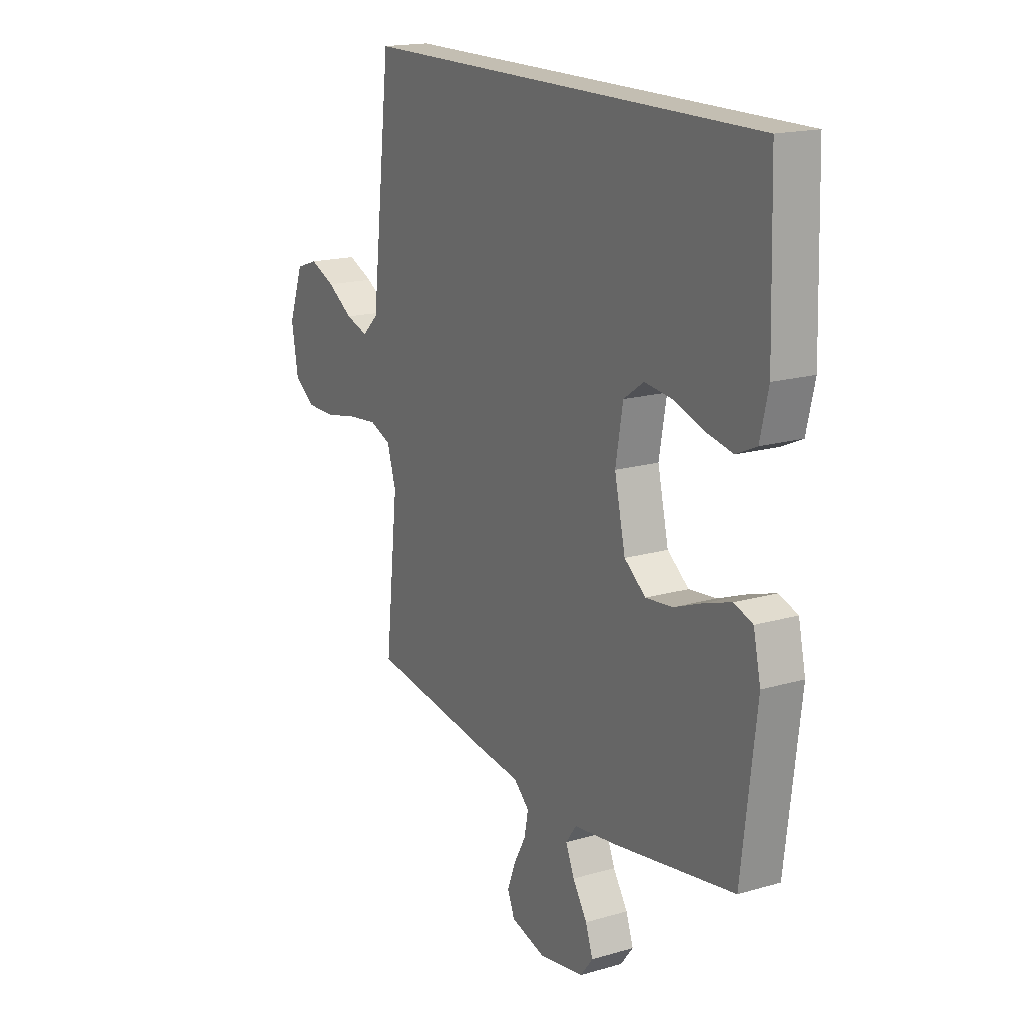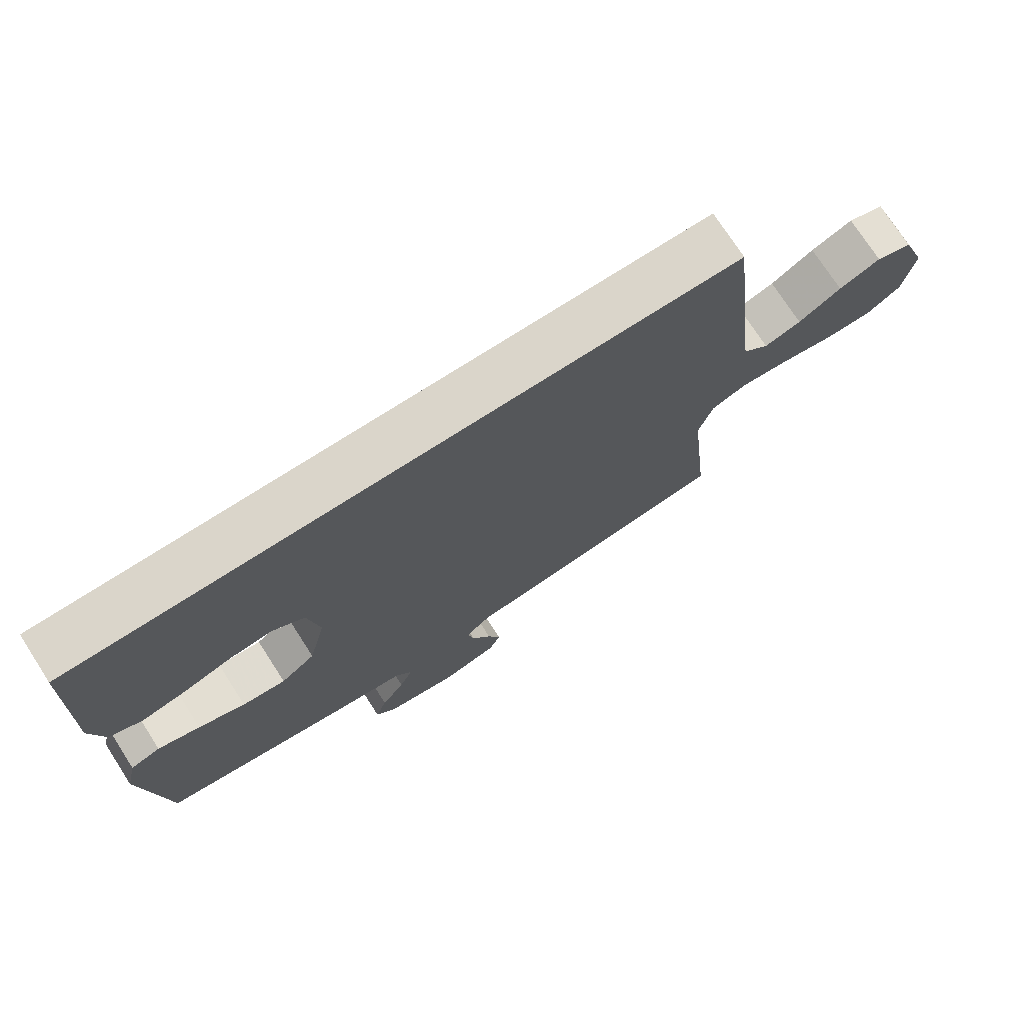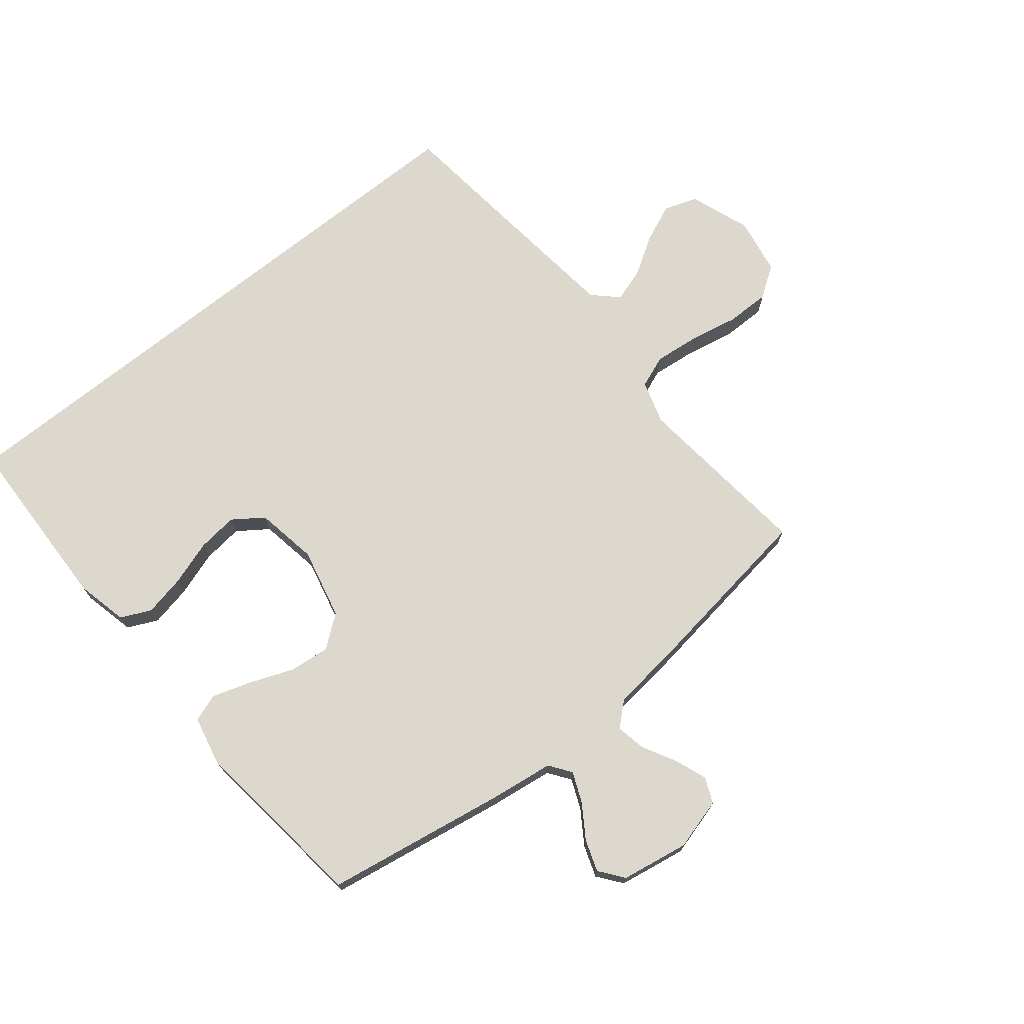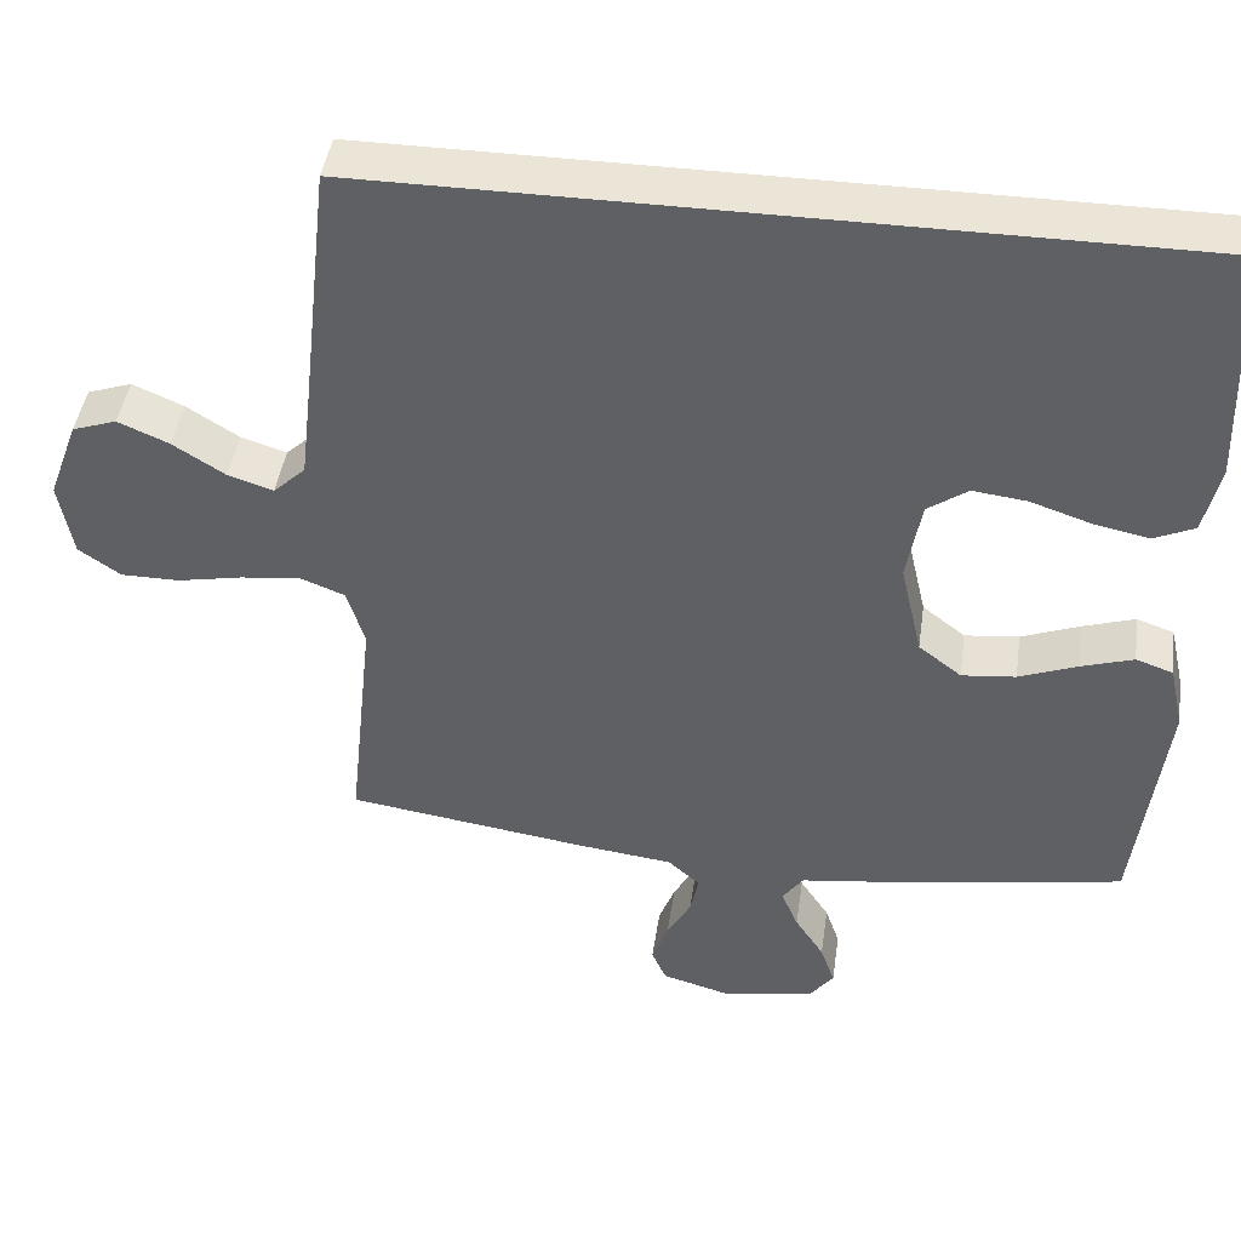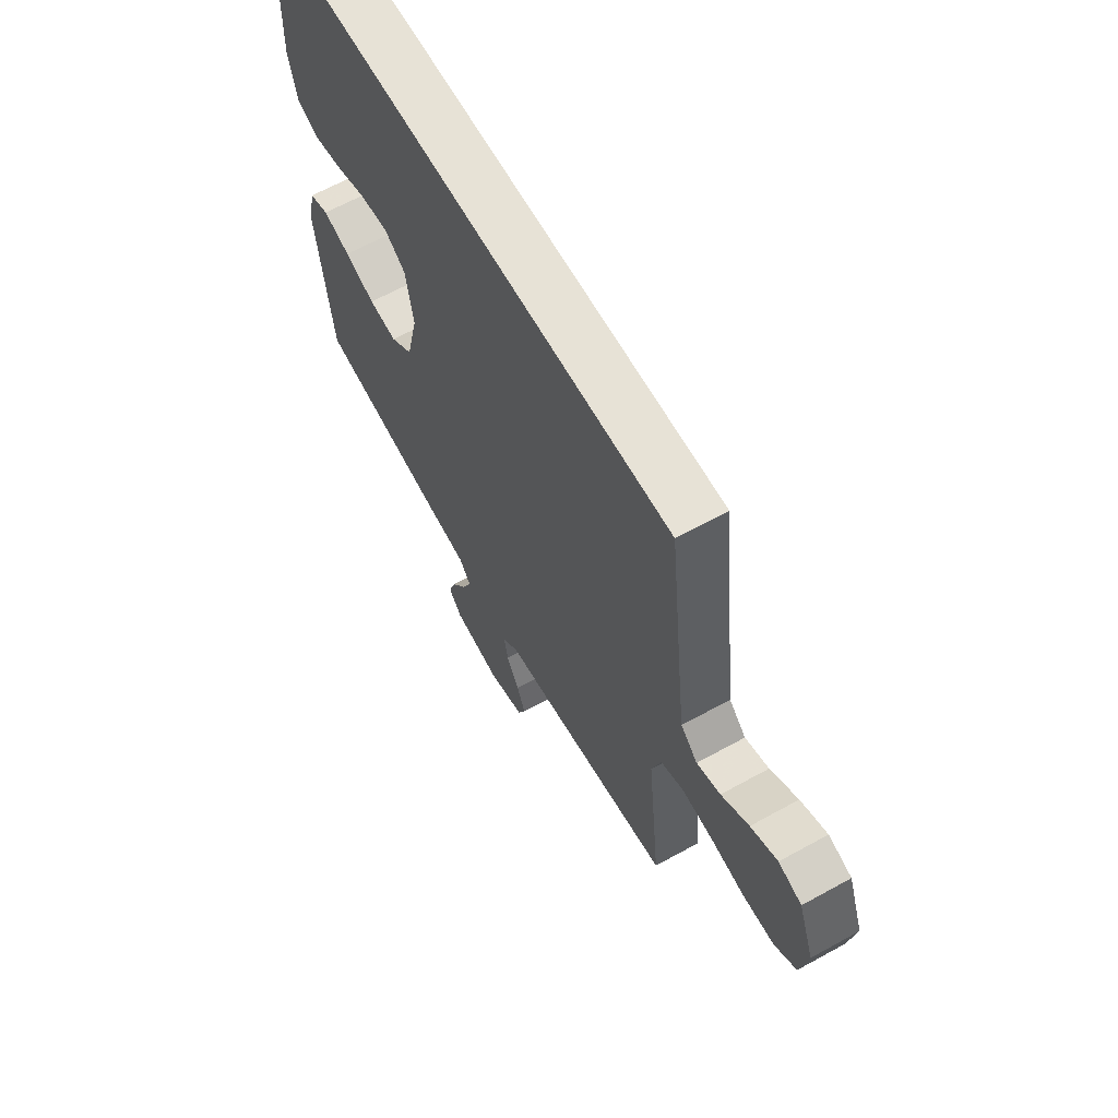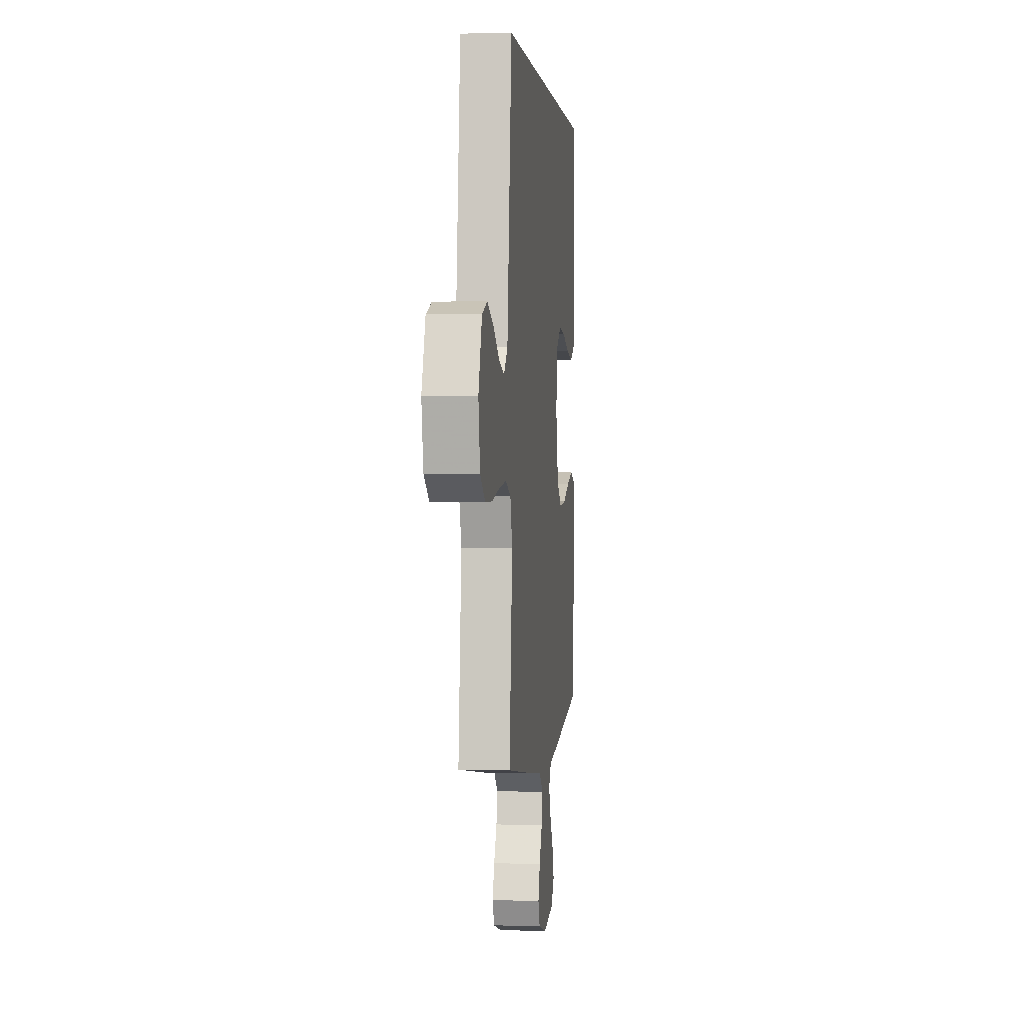
<metadata>
{"format":"obj","ext":"obj","renderer":"f3d","projection":"perspective","resolution":1024,"background":"white","views":[{"elev":17.4,"azim":60.1,"up":"+Z"},{"elev":74.2,"azim":147.2,"up":"+Z"},{"elev":72.2,"azim":141.2,"up":"+Y"},{"elev":44.0,"azim":8.2,"up":"+Z"},{"elev":63.7,"azim":-119.2,"up":"+Z"},{"elev":1.4,"azim":-83.7,"up":"+Z"}]}
</metadata>
<code>
v -0.477 0.07 0.5
v 0.527 0.07 0.5
v 0.536 0.07 0.2
v 0.516 0.07 0.114
v 0.466 0.07 0.091
v 0.398 0.07 0.105
v 0.323 0.07 0.13
v 0.256 0.07 0.138
v 0.206 0.07 0.103
v 0.188 0.07 0
v 0.215 0.07 -0.118
v 0.268 0.07 -0.159
v 0.335 0.07 -0.152
v 0.407 0.07 -0.124
v 0.472 0.07 -0.103
v 0.518 0.07 -0.119
v 0.536 0.07 -0.2
v 0.5 0.07 -0.5
v 0.2 0.07 -0.55
v 0.094 0.07 -0.564
v 0.068 0.07 -0.6
v 0.089 0.07 -0.65
v 0.125 0.07 -0.705
v 0.143 0.07 -0.757
v 0.112 0.07 -0.797
v 0 0.07 -0.816
v -0.086 0.07 -0.792
v -0.104 0.07 -0.75
v -0.084 0.07 -0.697
v -0.054 0.07 -0.642
v -0.044 0.07 -0.592
v -0.083 0.07 -0.557
v -0.2 0.07 -0.543
v -0.5 0.07 -0.5
v -0.468 0.07 -0.2
v -0.49 0.07 -0.128
v -0.544 0.07 -0.107
v -0.619 0.07 -0.115
v -0.7 0.07 -0.131
v -0.773 0.07 -0.131
v -0.825 0.07 -0.095
v -0.842 0.07 0
v -0.805 0.07 0.101
v -0.75 0.07 0.12
v -0.687 0.07 0.093
v -0.622 0.07 0.052
v -0.566 0.07 0.034
v -0.526 0.07 0.072
v -0.511 0.07 0.2
v -0.477 0 0.5
v 0.527 0 0.5
v 0.536 0 0.2
v 0.516 0 0.114
v 0.466 0 0.091
v 0.398 0 0.105
v 0.323 0 0.13
v 0.256 0 0.138
v 0.206 0 0.103
v 0.188 0 0
v 0.215 0 -0.118
v 0.268 0 -0.159
v 0.335 0 -0.152
v 0.407 0 -0.124
v 0.472 0 -0.103
v 0.518 0 -0.119
v 0.536 0 -0.2
v 0.5 0 -0.5
v 0.2 0 -0.55
v 0.094 0 -0.564
v 0.068 0 -0.6
v 0.089 0 -0.65
v 0.125 0 -0.705
v 0.143 0 -0.757
v 0.112 0 -0.797
v 0 0 -0.816
v -0.086 0 -0.792
v -0.104 0 -0.75
v -0.084 0 -0.697
v -0.054 0 -0.642
v -0.044 0 -0.592
v -0.083 0 -0.557
v -0.2 0 -0.543
v -0.5 0 -0.5
v -0.468 0 -0.2
v -0.49 0 -0.128
v -0.544 0 -0.107
v -0.619 0 -0.115
v -0.7 0 -0.131
v -0.773 0 -0.131
v -0.825 0 -0.095
v -0.842 0 0
v -0.805 0 0.101
v -0.75 0 0.12
v -0.687 0 0.093
v -0.622 0 0.052
v -0.566 0 0.034
v -0.526 0 0.072
v -0.511 0 0.2
f 44 45 46
f 43 44 46
f 42 43 46
f 41 42 46
f 40 41 46
f 39 40 46
f 38 39 46
f 37 38 46 47
f 36 37 47 48
f 32 33 34 35
f 36 48 49
f 35 36 49
f 32 35 49
f 31 32 49
f 28 29 30
f 27 28 30
f 26 27 30
f 25 26 30
f 24 25 30
f 23 24 30
f 22 23 30
f 21 22 30 31
f 18 19 20
f 17 18 20
f 16 17 20
f 15 16 20
f 14 15 20
f 13 14 20
f 20 21 31
f 13 20 31
f 12 13 31
f 5 6 7
f 4 5 7
f 3 4 7
f 2 3 7
f 1 2 7
f 1 7 8
f 49 1 8 9
f 11 12 31 49
f 10 11 49
f 9 10 49
f 95 94 93
f 95 93 92
f 95 92 91
f 95 91 90
f 95 90 89
f 95 89 88
f 95 88 87
f 96 95 87 86
f 97 96 86 85
f 84 83 82 81
f 98 97 85
f 98 85 84
f 98 84 81
f 98 81 80
f 79 78 77
f 79 77 76
f 79 76 75
f 79 75 74
f 79 74 73
f 79 73 72
f 79 72 71
f 80 79 71 70
f 69 68 67
f 69 67 66
f 69 66 65
f 69 65 64
f 69 64 63
f 69 63 62
f 80 70 69
f 80 69 62
f 80 62 61
f 56 55 54
f 56 54 53
f 56 53 52
f 56 52 51
f 56 51 50
f 57 56 50
f 58 57 50 98
f 98 80 61 60
f 98 60 59
f 98 59 58
f 1 50 51 2
f 2 51 52 3
f 3 52 53 4
f 4 53 54 5
f 5 54 55 6
f 6 55 56 7
f 7 56 57 8
f 8 57 58 9
f 9 58 59 10
f 10 59 60 11
f 11 60 61 12
f 12 61 62 13
f 13 62 63 14
f 14 63 64 15
f 15 64 65 16
f 16 65 66 17
f 17 66 67 18
f 18 67 68 19
f 19 68 69 20
f 20 69 70 21
f 21 70 71 22
f 22 71 72 23
f 23 72 73 24
f 24 73 74 25
f 25 74 75 26
f 26 75 76 27
f 27 76 77 28
f 28 77 78 29
f 29 78 79 30
f 30 79 80 31
f 31 80 81 32
f 32 81 82 33
f 33 82 83 34
f 34 83 84 35
f 35 84 85 36
f 36 85 86 37
f 37 86 87 38
f 38 87 88 39
f 39 88 89 40
f 40 89 90 41
f 41 90 91 42
f 42 91 92 43
f 43 92 93 44
f 44 93 94 45
f 45 94 95 46
f 46 95 96 47
f 47 96 97 48
f 48 97 98 49
f 49 98 50 1

</code>
